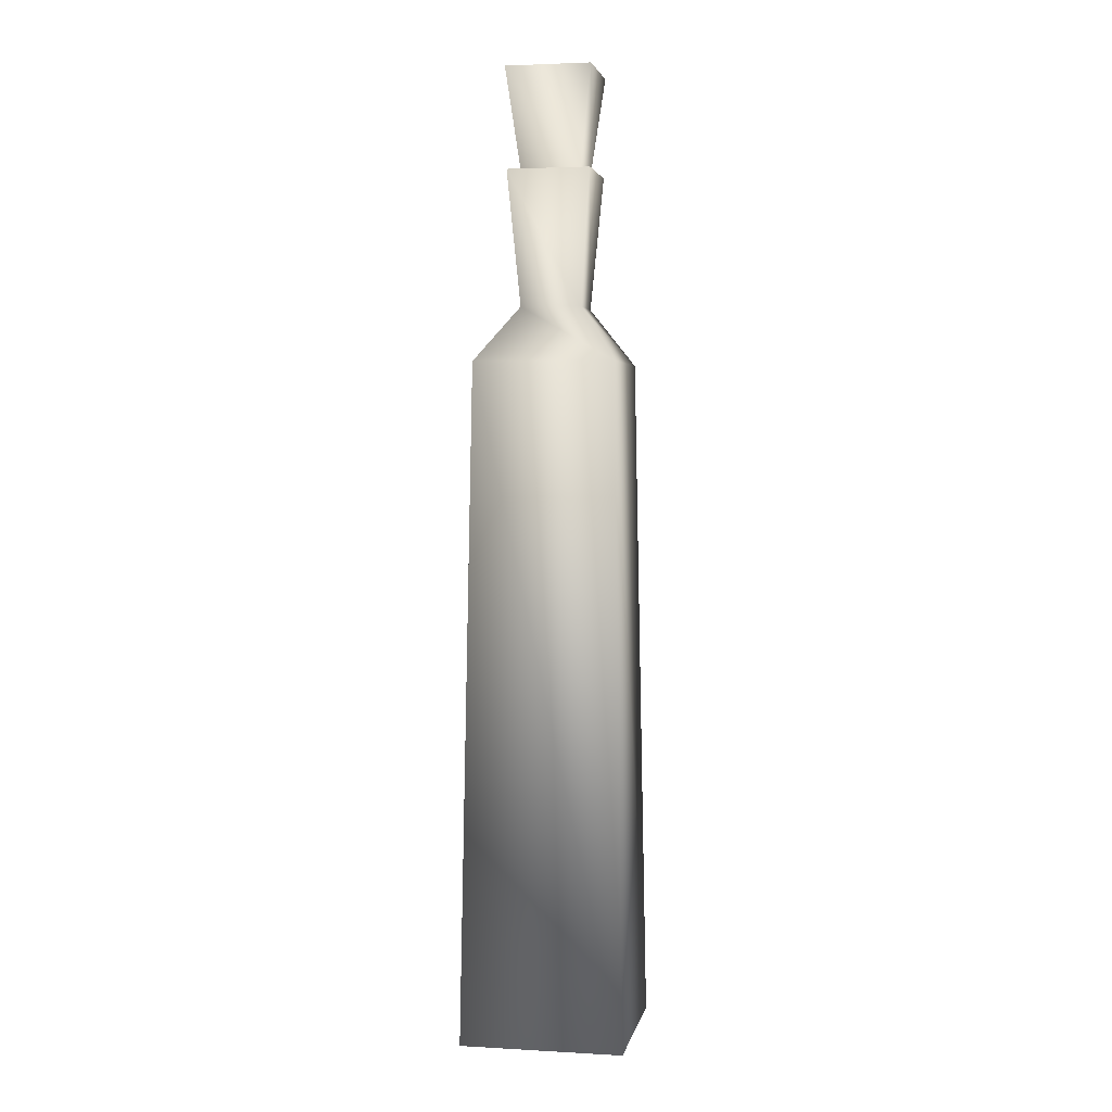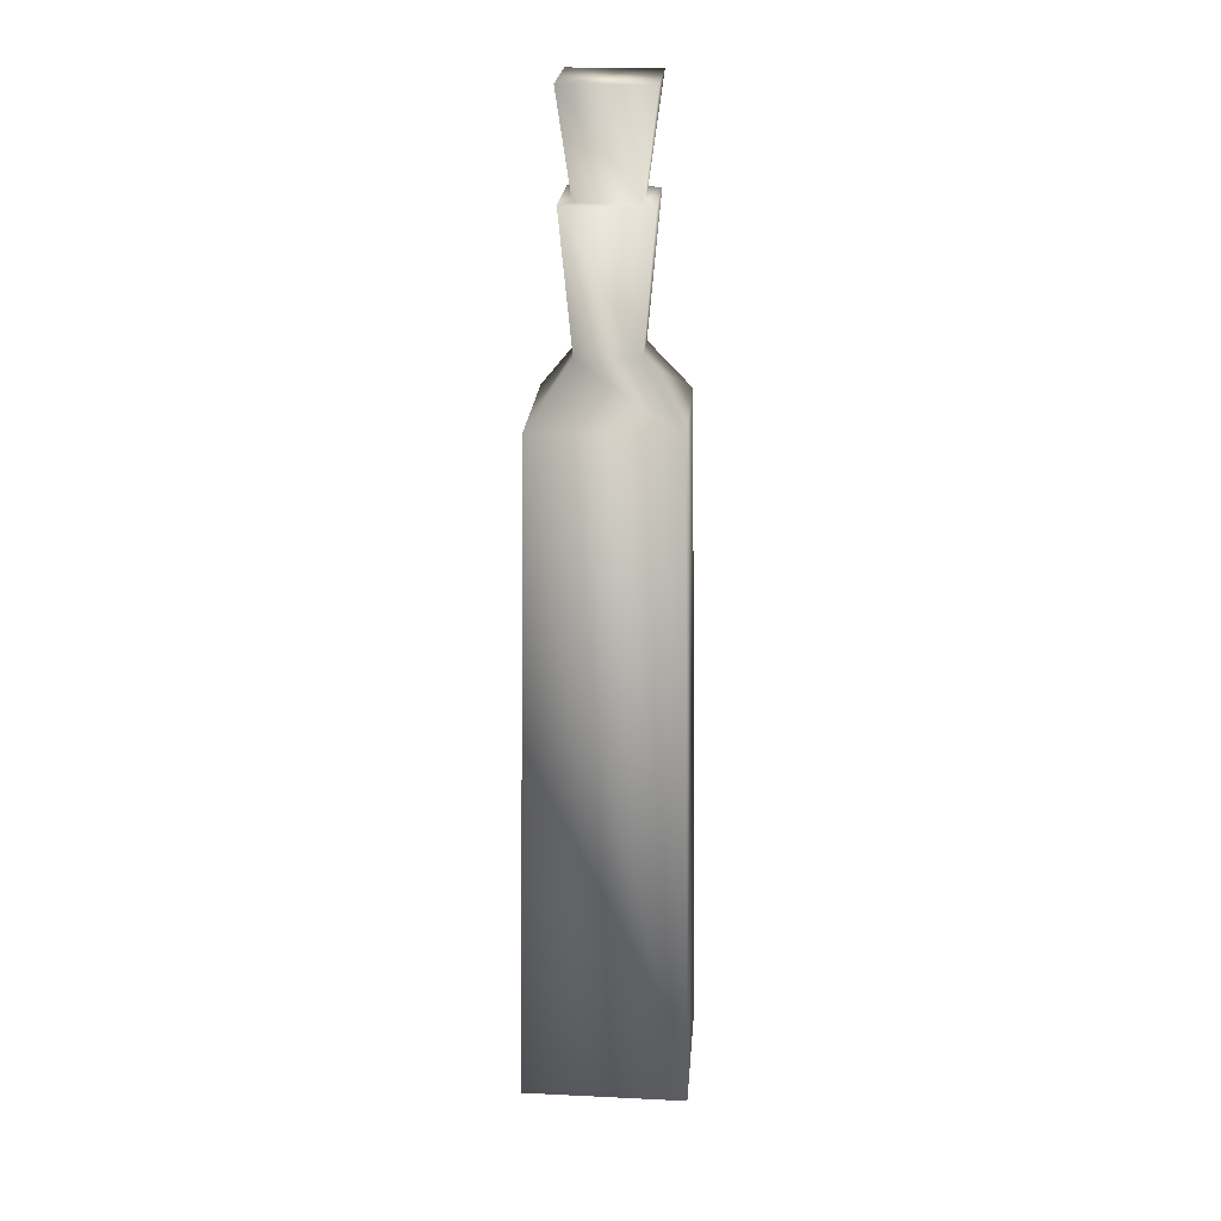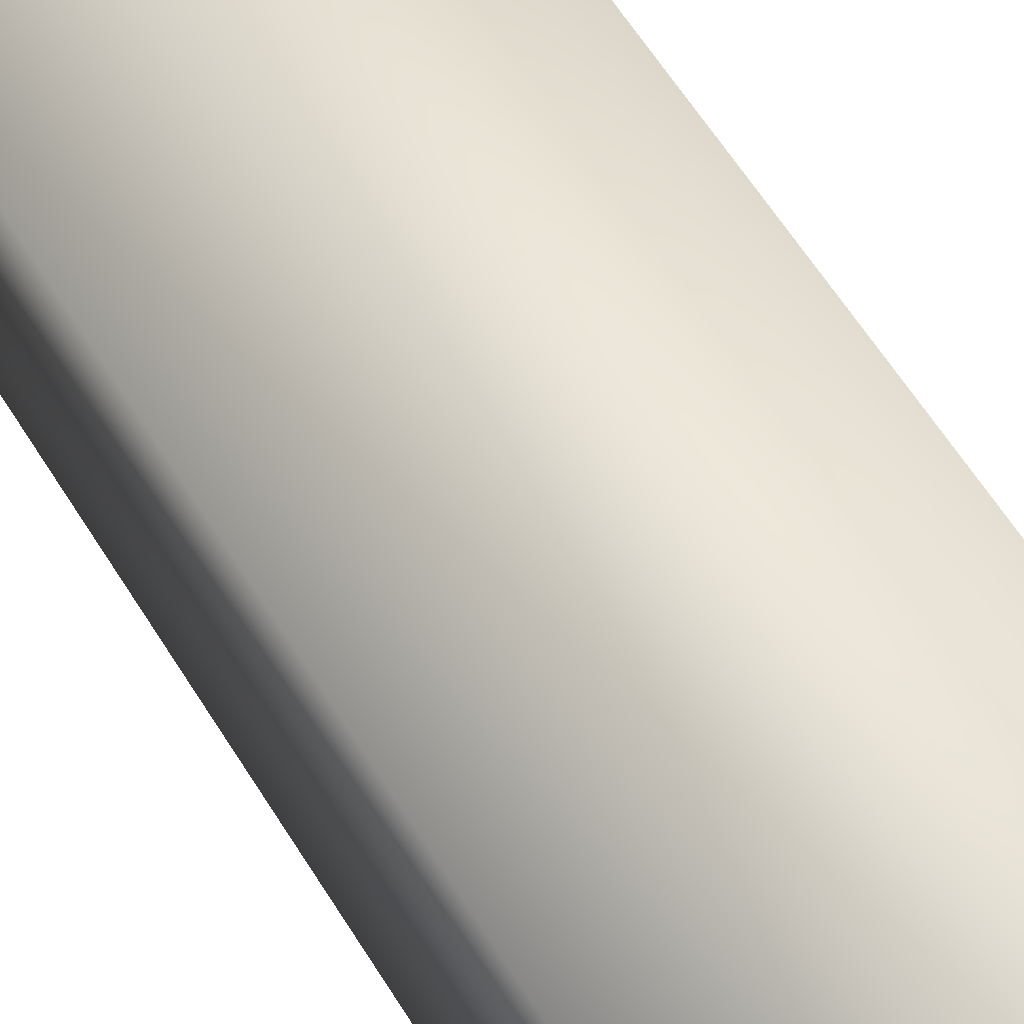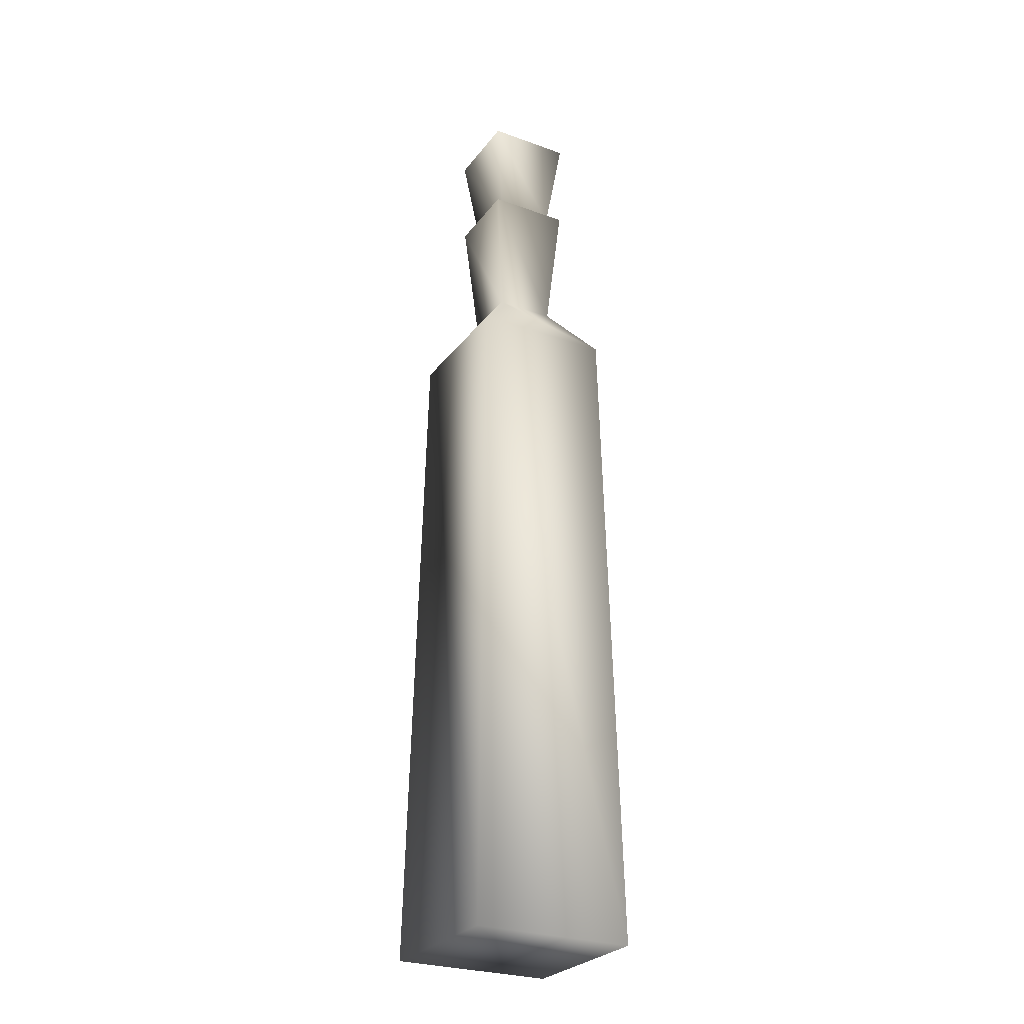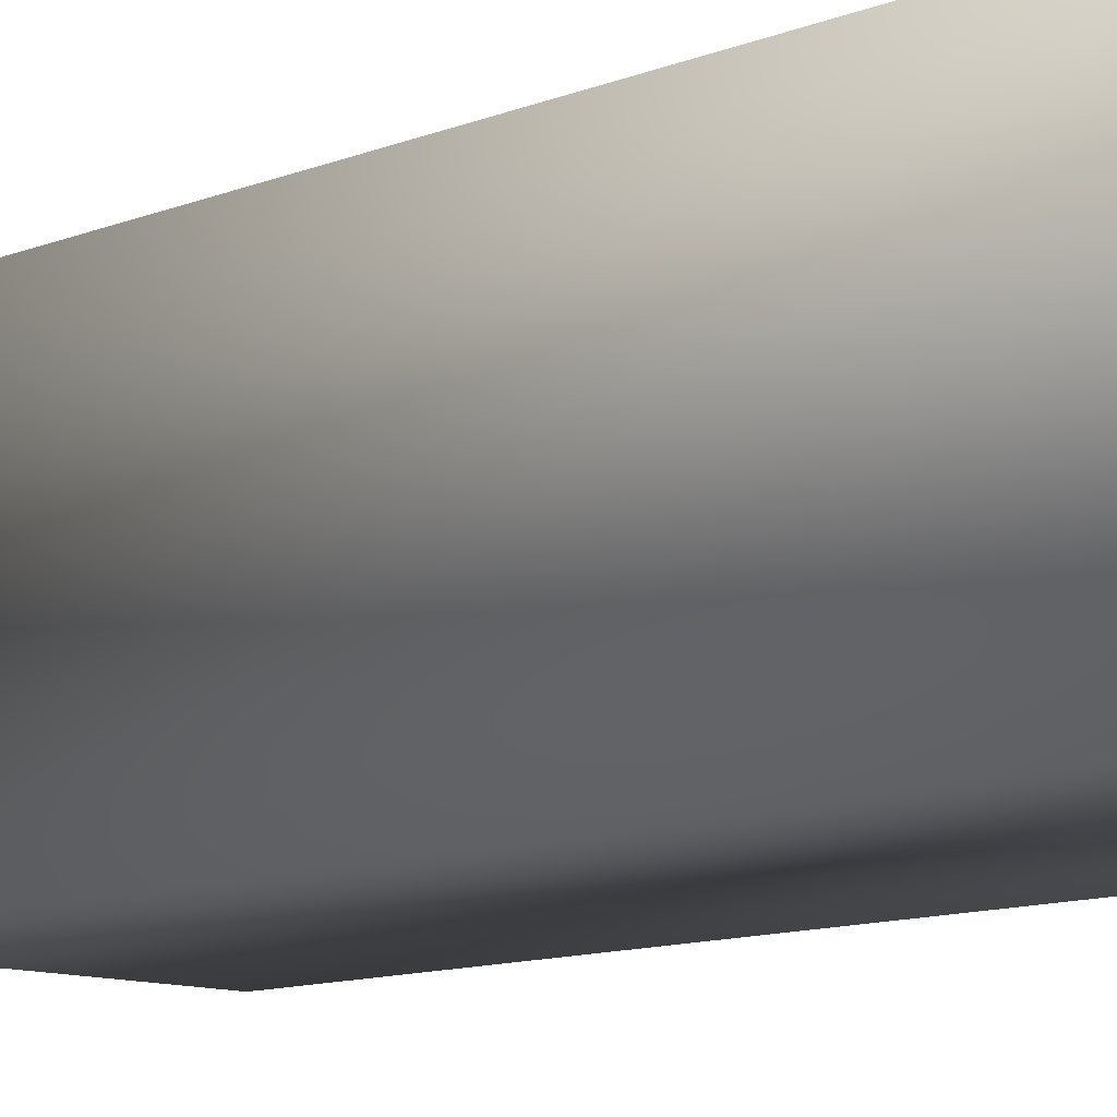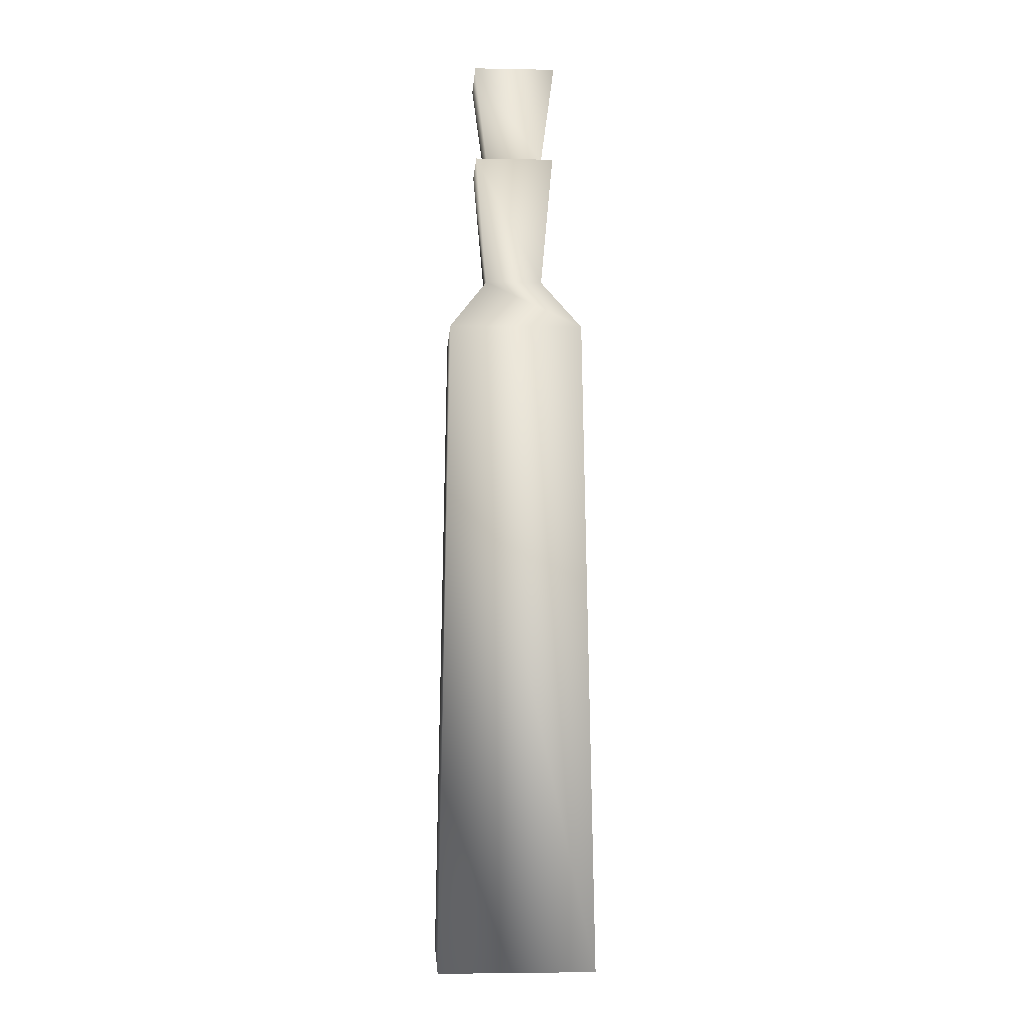
<metadata>
{"format":"obj","ext":"obj","renderer":"f3d","projection":"perspective","resolution":1024,"background":"white","views":[{"elev":3.2,"azim":100.8,"up":"+Y"},{"elev":23.4,"azim":-175.4,"up":"+Y"},{"elev":68.4,"azim":-33.3,"up":"+Z"},{"elev":-27.3,"azim":-29.0,"up":"+Y"},{"elev":-9.4,"azim":-40.4,"up":"+Z"},{"elev":-4.2,"azim":176.5,"up":"+Y"}]}
</metadata>
<code>
g default
v -0.5 0.004319 0.5
v 0.5 0.004319 0.5
v -0.4279 4.147 0.4279
v 0.4279 4.147 0.4279
v -0.2546 5.307 0.2546
v 0.2546 5.307 0.2546
v -0.2546 5.307 -0.2546
v 0.2546 5.307 -0.2546
v -0.4279 4.147 -0.4279
v 0.4279 4.147 -0.4279
v -0.5 0.004319 -0.5
v 0.5 0.004319 -0.5
v -0.1831 5.314 0.1831
v 0.1831 5.314 0.1831
v 0.1831 5.314 -0.1831
v -0.1831 5.314 -0.1831
v -0.2624 5.919 0.2624
v 0.2624 5.919 0.2624
v 0.2624 5.919 -0.2624
v -0.2624 5.919 -0.2624
v -0.1835 4.487 0.1835
v 0.1835 4.487 0.1835
v -0.1835 4.487 -0.1835
v 0.1835 4.487 -0.1835
g pCube1
f 1 2 3
f 2 4 3
f 3 4 21
f 4 22 21
f 17 18 20
f 18 19 20
f 7 8 23
f 8 24 23
f 12 11 10
f 9 10 11
f 11 12 1
f 12 2 1
f 2 12 4
f 12 10 4
f 4 10 22
f 10 24 22
f 11 1 9
f 1 3 9
f 9 3 23
f 3 21 23
f 5 6 13
f 6 14 13
f 6 8 14
f 8 15 14
f 8 7 15
f 7 16 15
f 7 5 16
f 5 13 16
f 18 17 14
f 13 14 17
f 19 18 15
f 14 15 18
f 20 19 16
f 15 16 19
f 17 20 13
f 16 13 20
f 6 5 22
f 21 22 5
f 10 9 24
f 23 24 9
f 8 6 24
f 22 24 6
f 5 7 21
f 23 21 7

</code>
